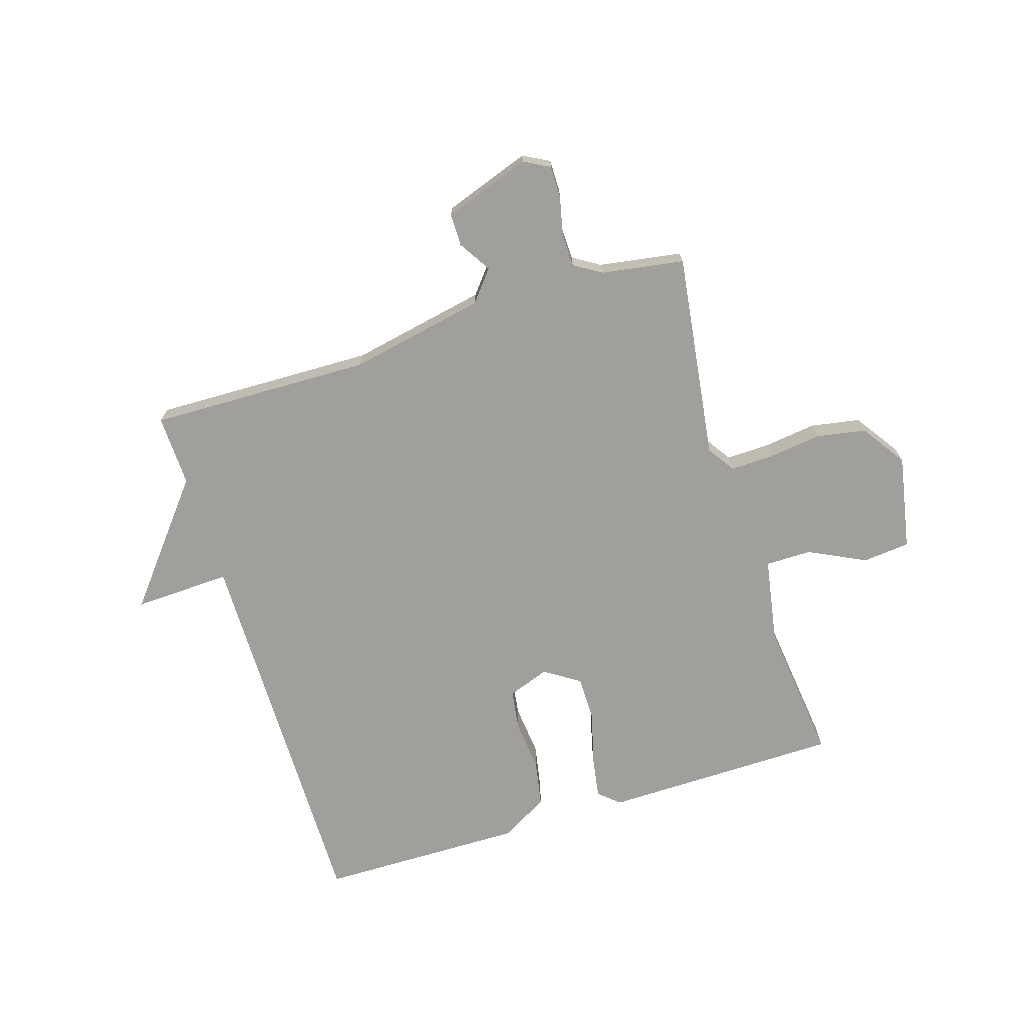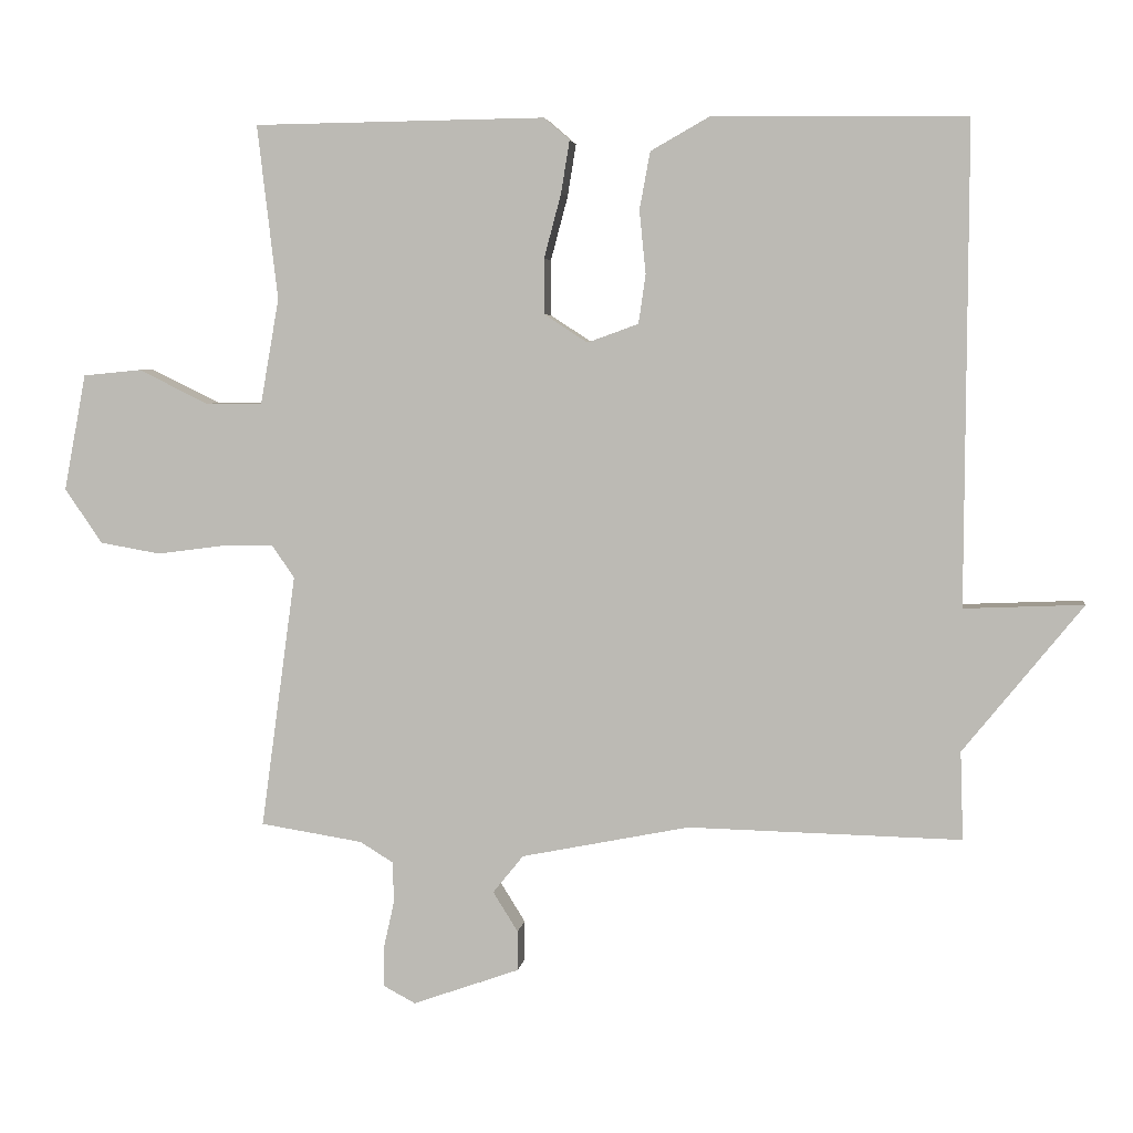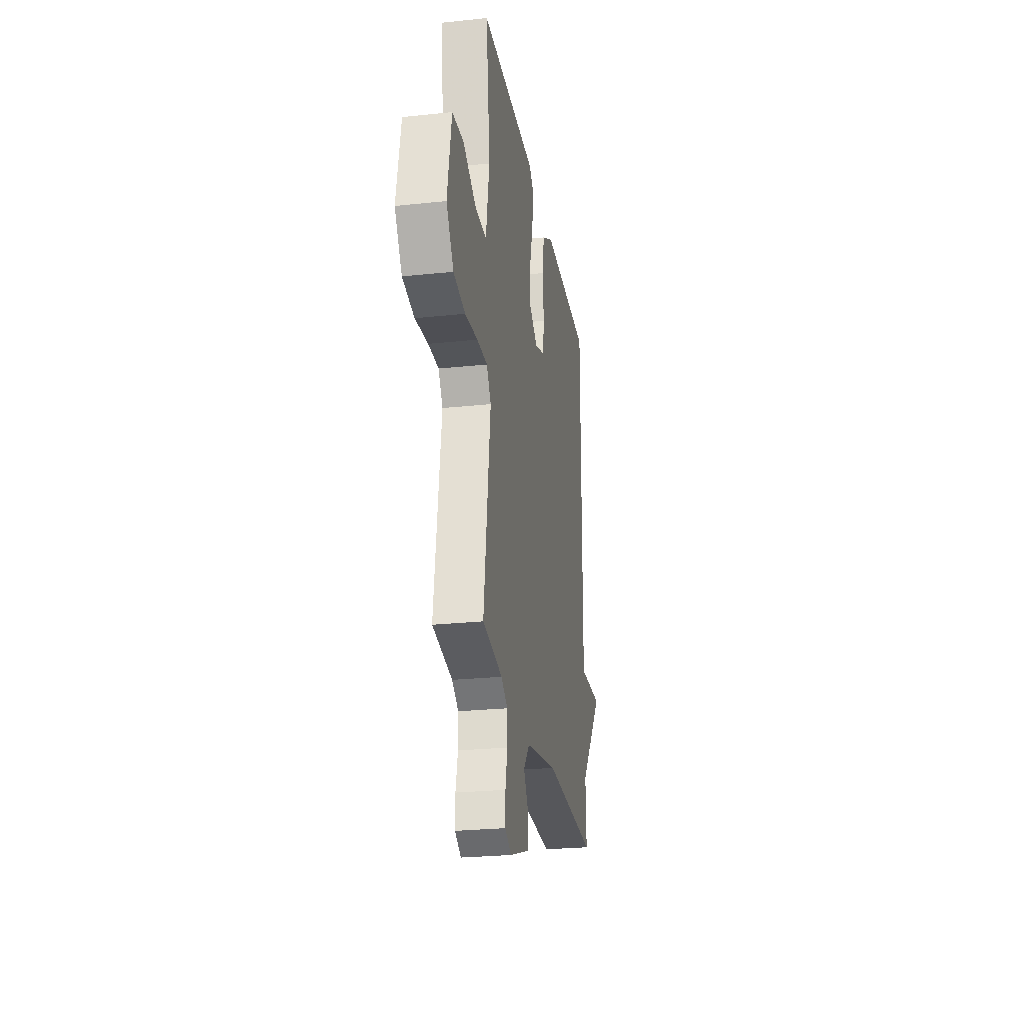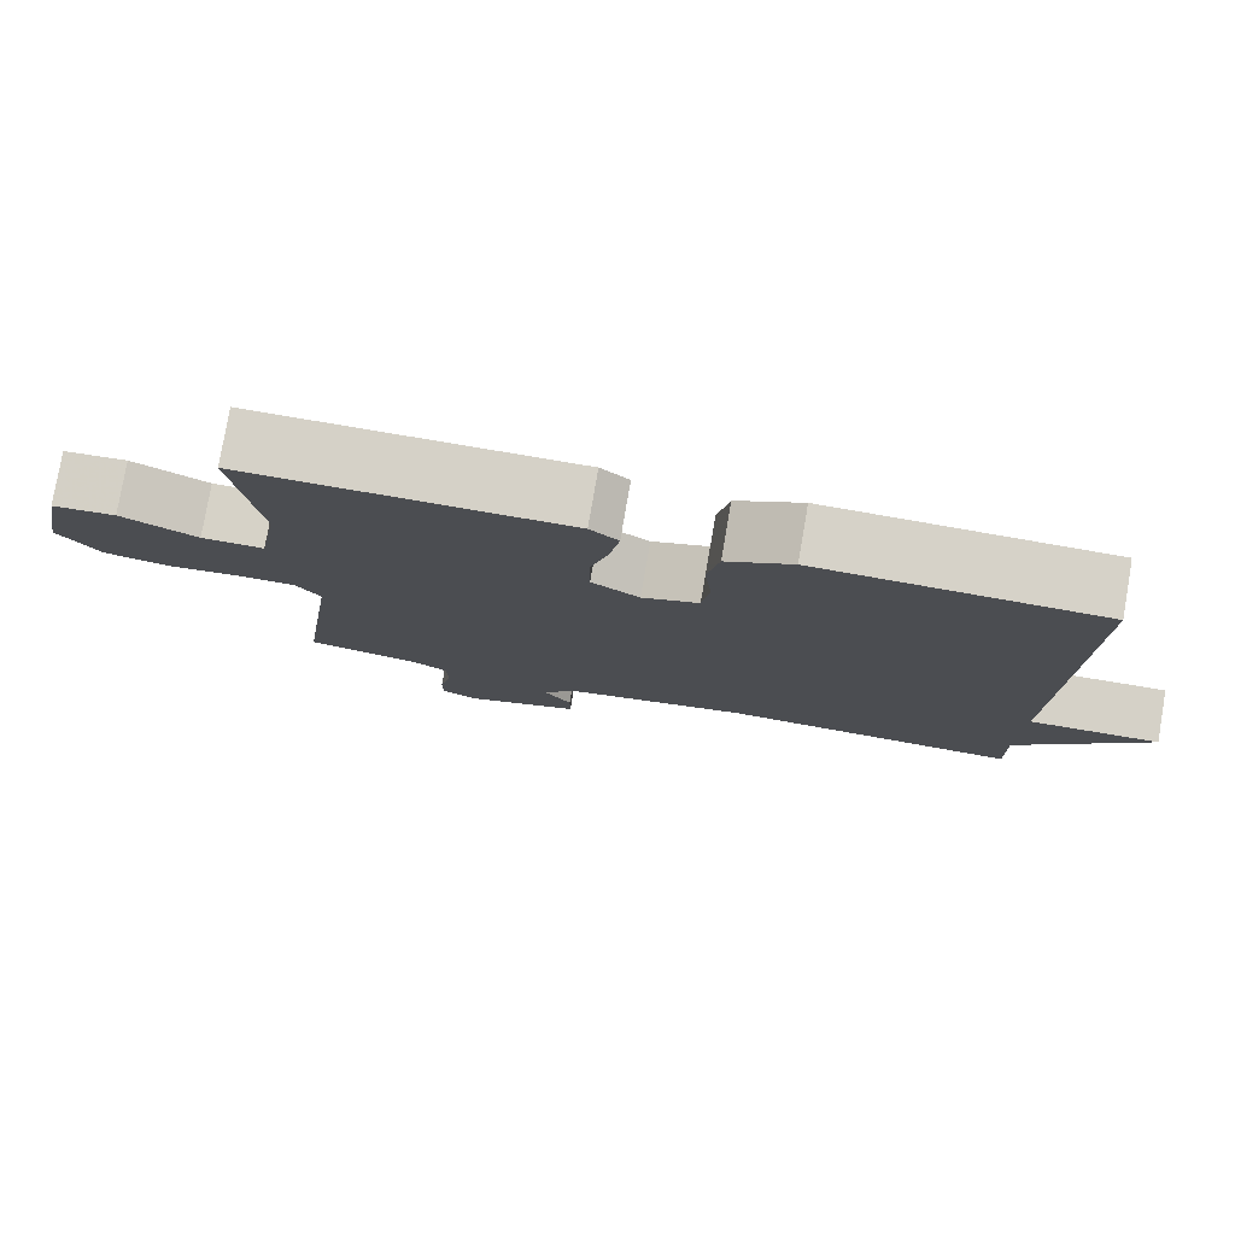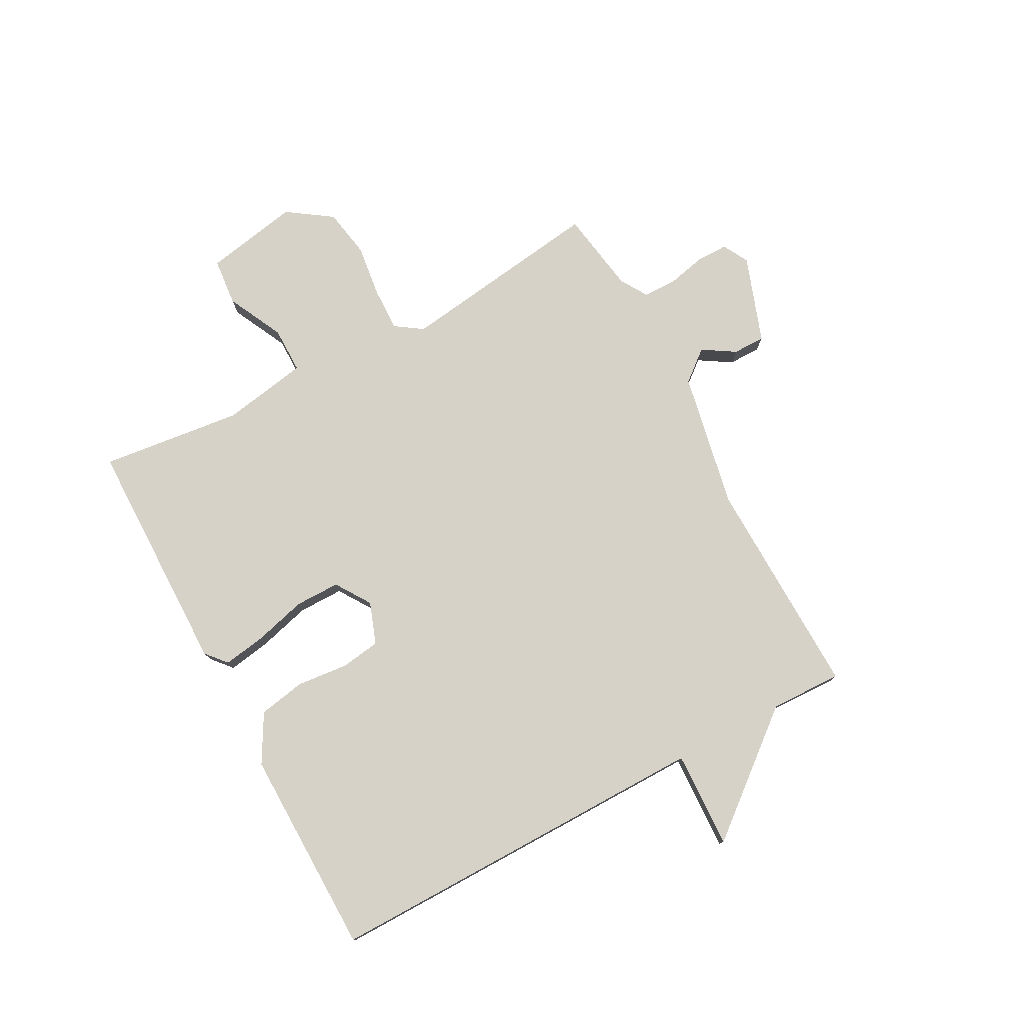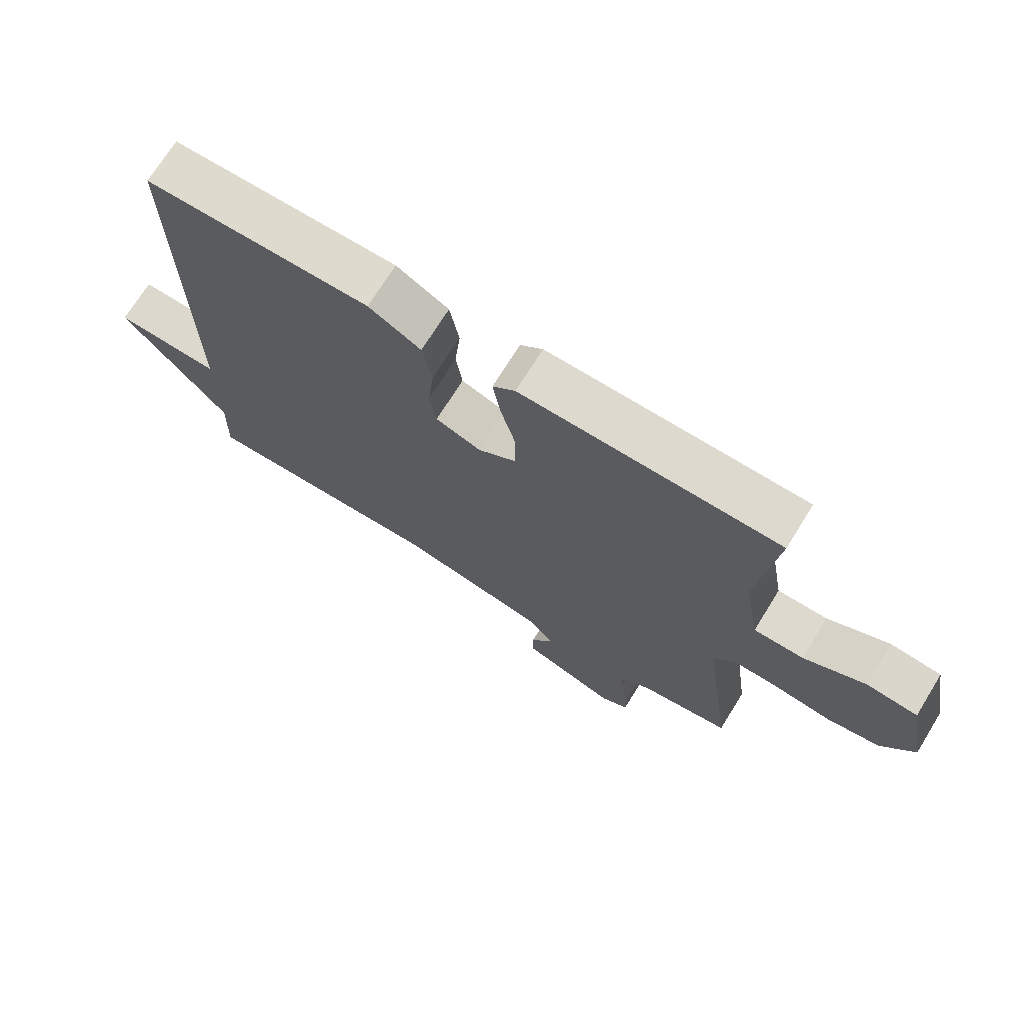
<metadata>
{"format":"obj","ext":"obj","renderer":"f3d","projection":"perspective","resolution":1024,"background":"white","views":[{"elev":-71.2,"azim":-162.7,"up":"+Y"},{"elev":4.2,"azim":7.5,"up":"+Z"},{"elev":-25.8,"azim":-80.4,"up":"+Z"},{"elev":78.5,"azim":9.8,"up":"+Z"},{"elev":77.7,"azim":61.7,"up":"+Y"},{"elev":71.4,"azim":-148.3,"up":"+Z"}]}
</metadata>
<code>
v -0.5 0.07 0.5
v -0.089 0.07 0.505
v -0.053 0.07 0.474
v -0.065 0.07 0.4
v -0.089 0.07 0.31
v -0.089 0.07 0.232
v -0.028 0.07 0.192
v 0.044 0.07 0.218
v 0.054 0.07 0.287
v 0.045 0.07 0.376
v 0.06 0.07 0.457
v 0.143 0.07 0.504
v 0.5 0.07 0.5
v 0.496 0.07 -0.176
v 0.664 0.07 -0.169
v 0.496 0.07 -0.376
v 0.5 0.07 -0.5
v 0.116 0.07 -0.491
v -0.12 0.07 -0.538
v -0.163 0.07 -0.591
v -0.128 0.07 -0.647
v -0.128 0.07 -0.703
v -0.278 0.07 -0.756
v -0.323 0.07 -0.732
v -0.323 0.07 -0.677
v -0.308 0.07 -0.61
v -0.309 0.07 -0.552
v -0.356 0.07 -0.523
v -0.5 0.07 -0.5
v -0.451 0.07 -0.143
v -0.483 0.07 -0.096
v -0.558 0.07 -0.098
v -0.65 0.07 -0.11
v -0.735 0.07 -0.095
v -0.788 0.07 -0.018
v -0.757 0.07 0.146
v -0.675 0.07 0.154
v -0.577 0.07 0.106
v -0.497 0.07 0.106
v -0.471 0.07 0.254
v -0.5 0 0.5
v -0.089 0 0.505
v -0.053 0 0.474
v -0.065 0 0.4
v -0.089 0 0.31
v -0.089 0 0.232
v -0.028 0 0.192
v 0.044 0 0.218
v 0.054 0 0.287
v 0.045 0 0.376
v 0.06 0 0.457
v 0.143 0 0.504
v 0.5 0 0.5
v 0.496 0 -0.176
v 0.664 0 -0.169
v 0.496 0 -0.376
v 0.5 0 -0.5
v 0.116 0 -0.491
v -0.12 0 -0.538
v -0.163 0 -0.591
v -0.128 0 -0.647
v -0.128 0 -0.703
v -0.278 0 -0.756
v -0.323 0 -0.732
v -0.323 0 -0.677
v -0.308 0 -0.61
v -0.309 0 -0.552
v -0.356 0 -0.523
v -0.5 0 -0.5
v -0.451 0 -0.143
v -0.483 0 -0.096
v -0.558 0 -0.098
v -0.65 0 -0.11
v -0.735 0 -0.095
v -0.788 0 -0.018
v -0.757 0 0.146
v -0.675 0 0.154
v -0.577 0 0.106
v -0.497 0 0.106
v -0.471 0 0.254
f 36 37 38
f 35 36 38
f 34 35 38
f 33 34 38
f 32 33 38
f 31 32 38 39
f 30 31 39 40
f 28 29 30
f 27 28 30 40
f 24 25 26
f 23 24 26
f 22 23 26
f 21 22 26
f 20 21 26
f 19 20 26 27
f 27 40 1
f 19 27 1
f 18 19 1
f 14 15 16
f 12 13 14
f 11 12 14
f 10 11 14
f 9 10 14
f 8 9 14 16
f 16 17 18
f 8 16 18
f 7 8 18
f 3 4 5
f 2 3 5
f 1 2 5
f 1 5 6
f 1 6 7 18
f 78 77 76
f 78 76 75
f 78 75 74
f 78 74 73
f 78 73 72
f 79 78 72 71
f 80 79 71 70
f 70 69 68
f 80 70 68 67
f 66 65 64
f 66 64 63
f 66 63 62
f 66 62 61
f 66 61 60
f 67 66 60 59
f 41 80 67
f 41 67 59
f 41 59 58
f 56 55 54
f 54 53 52
f 54 52 51
f 54 51 50
f 54 50 49
f 56 54 49 48
f 58 57 56
f 58 56 48
f 58 48 47
f 45 44 43
f 45 43 42
f 45 42 41
f 46 45 41
f 58 47 46 41
f 1 41 42 2
f 2 42 43 3
f 3 43 44 4
f 4 44 45 5
f 5 45 46 6
f 6 46 47 7
f 7 47 48 8
f 8 48 49 9
f 9 49 50 10
f 10 50 51 11
f 11 51 52 12
f 12 52 53 13
f 13 53 54 14
f 14 54 55 15
f 15 55 56 16
f 16 56 57 17
f 17 57 58 18
f 18 58 59 19
f 19 59 60 20
f 20 60 61 21
f 21 61 62 22
f 22 62 63 23
f 23 63 64 24
f 24 64 65 25
f 25 65 66 26
f 26 66 67 27
f 27 67 68 28
f 28 68 69 29
f 29 69 70 30
f 30 70 71 31
f 31 71 72 32
f 32 72 73 33
f 33 73 74 34
f 34 74 75 35
f 35 75 76 36
f 36 76 77 37
f 37 77 78 38
f 38 78 79 39
f 39 79 80 40
f 40 80 41 1

</code>
